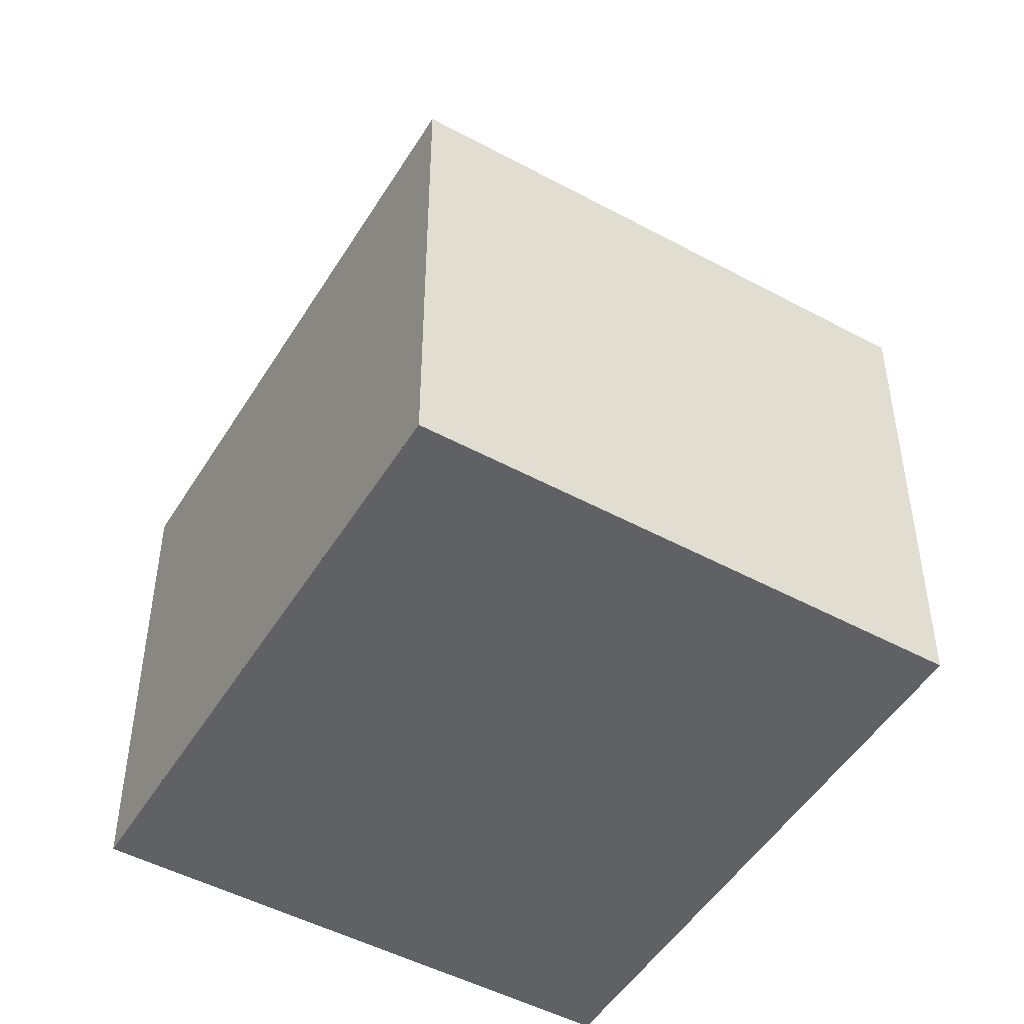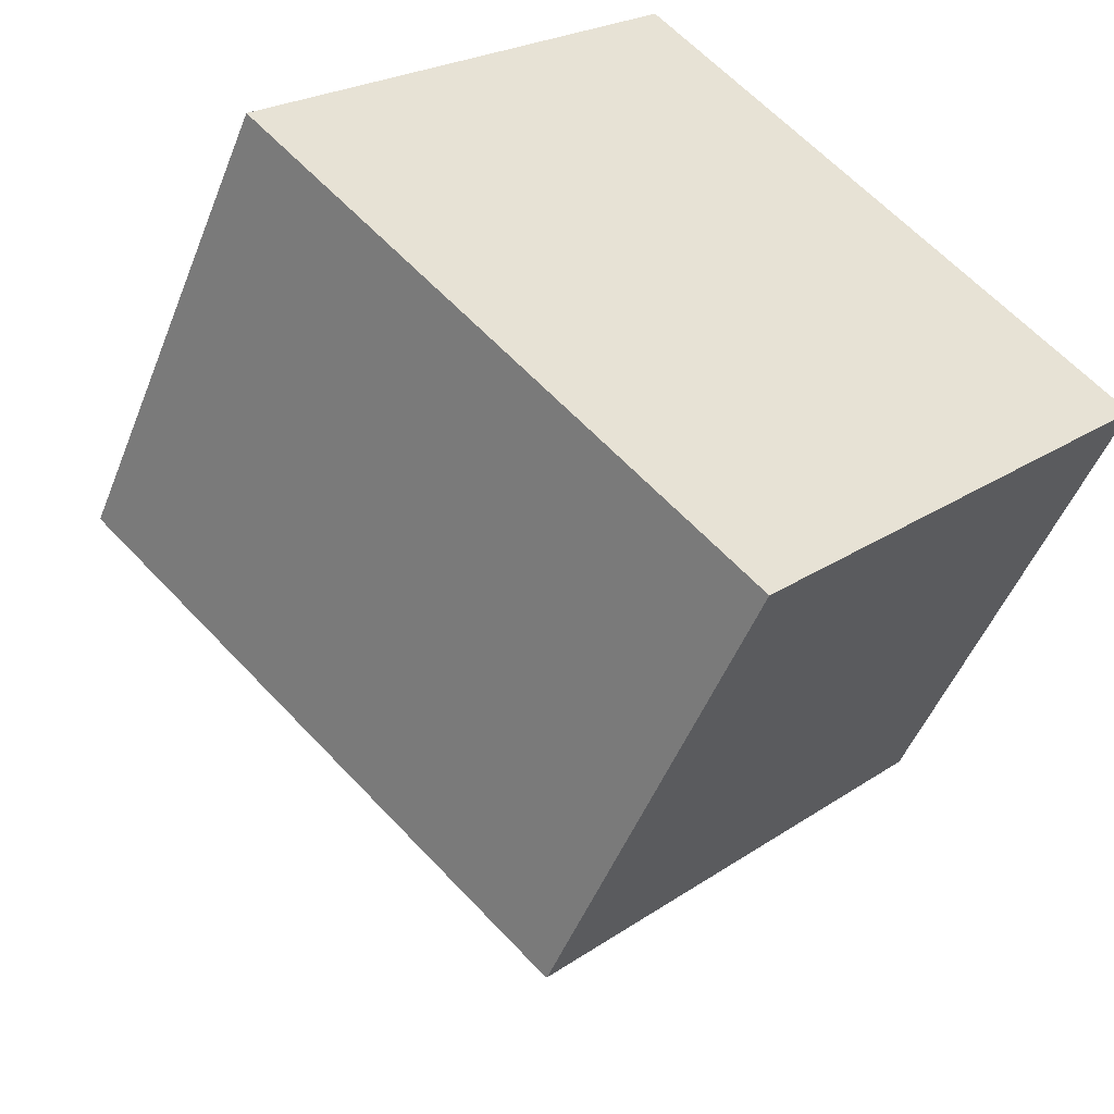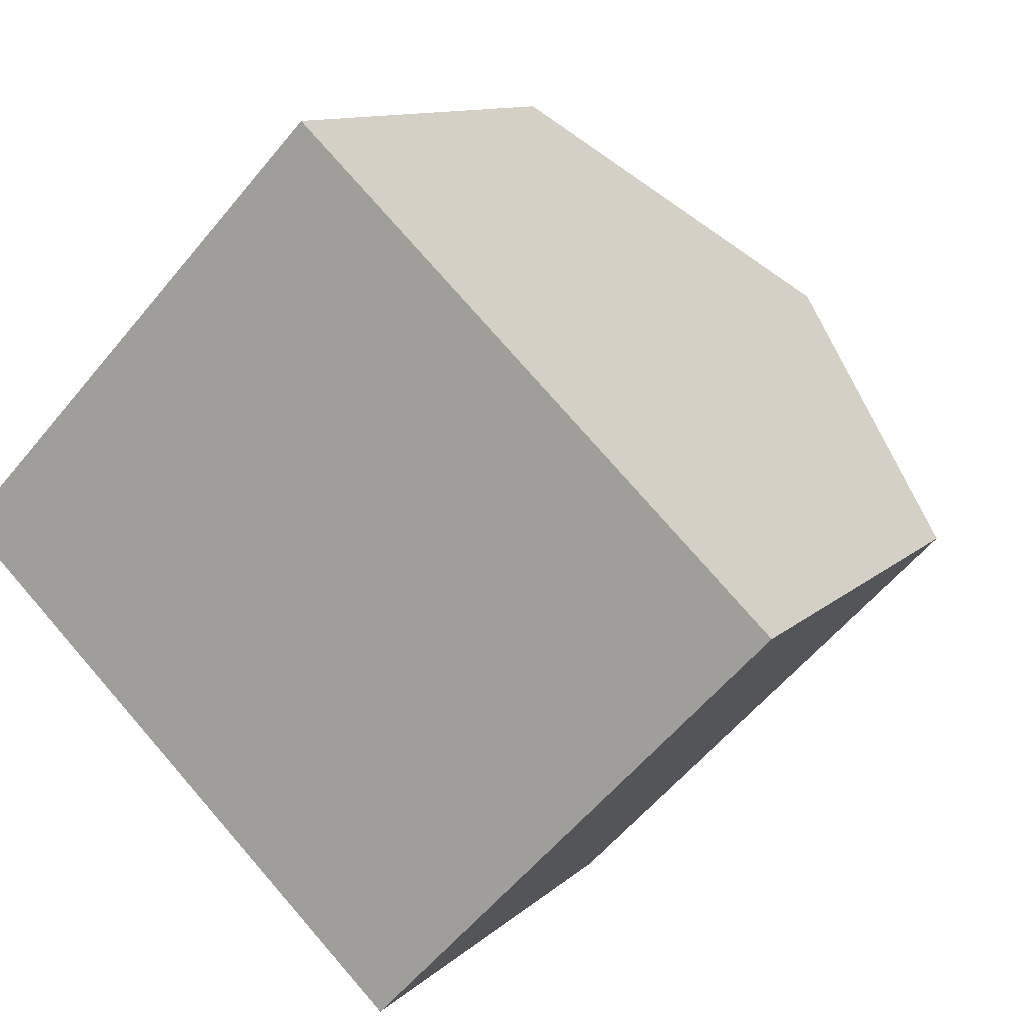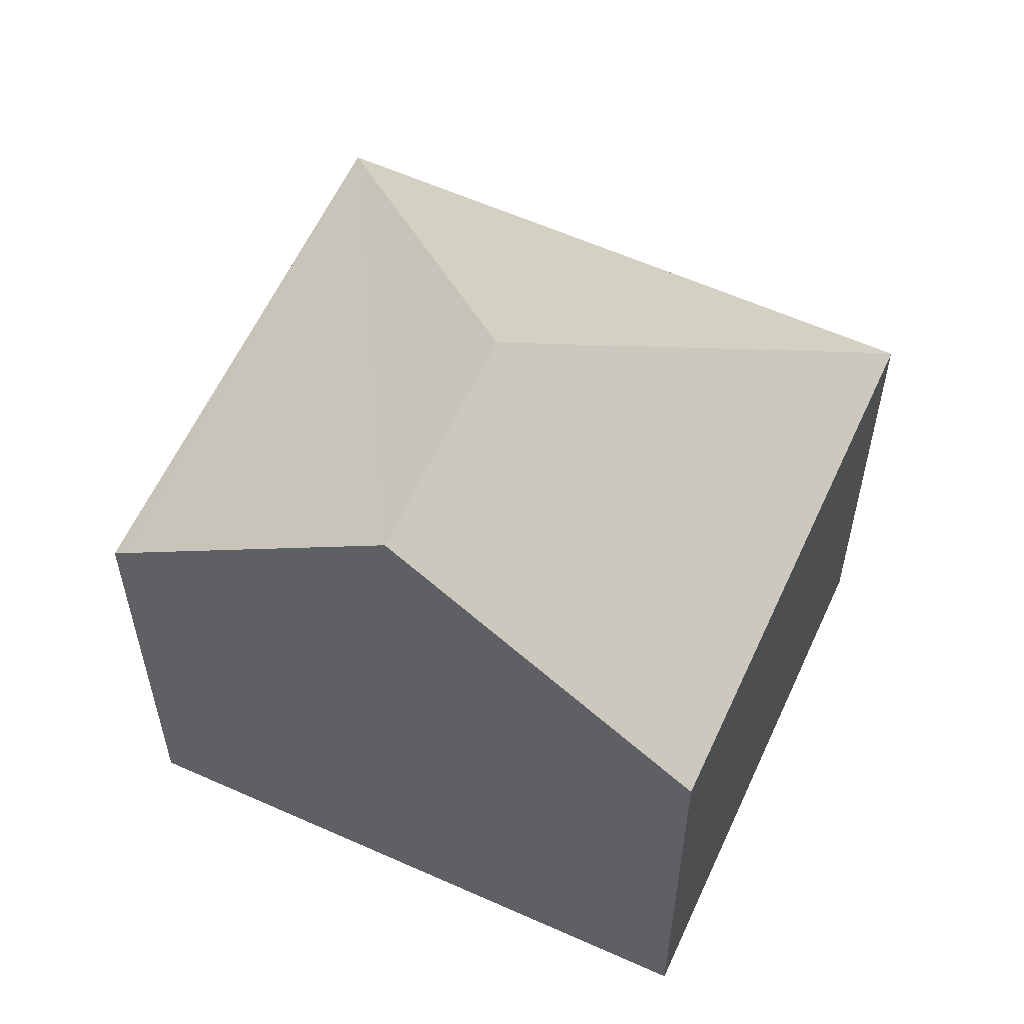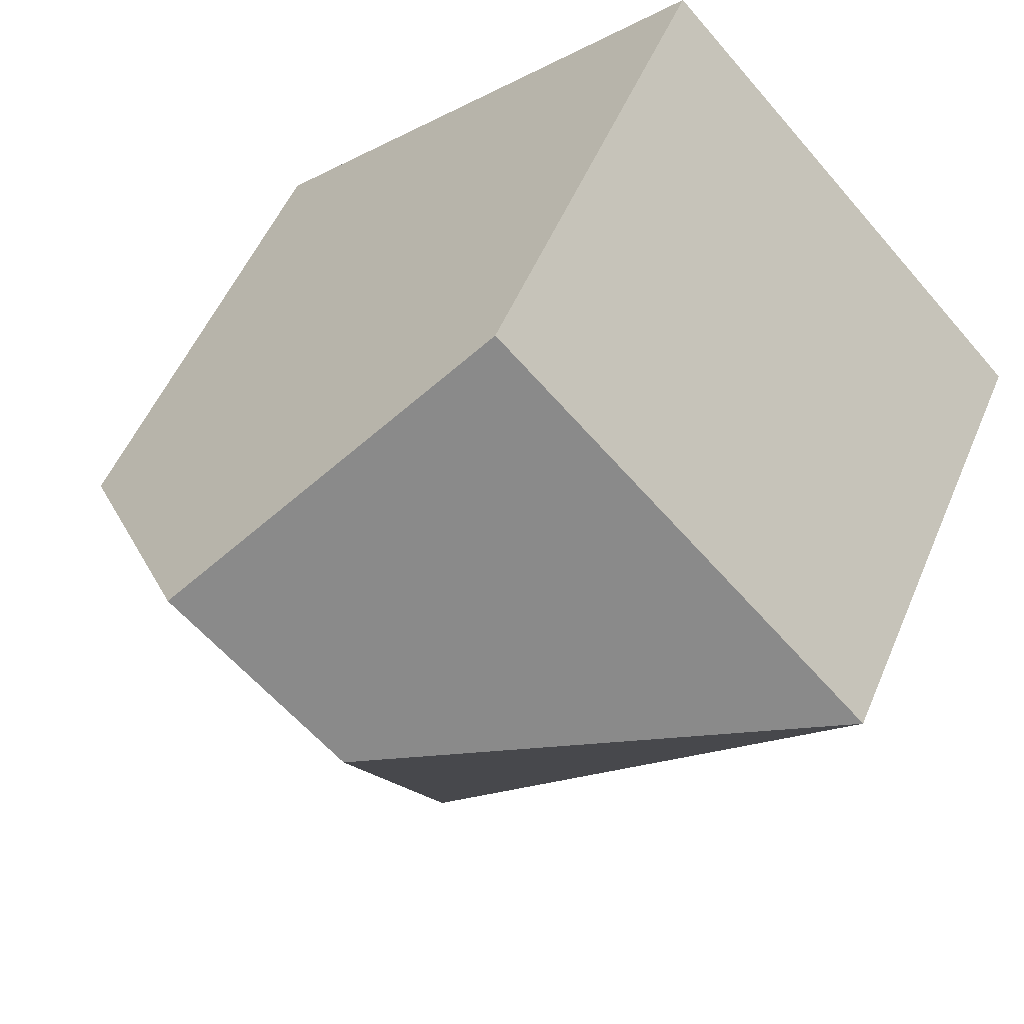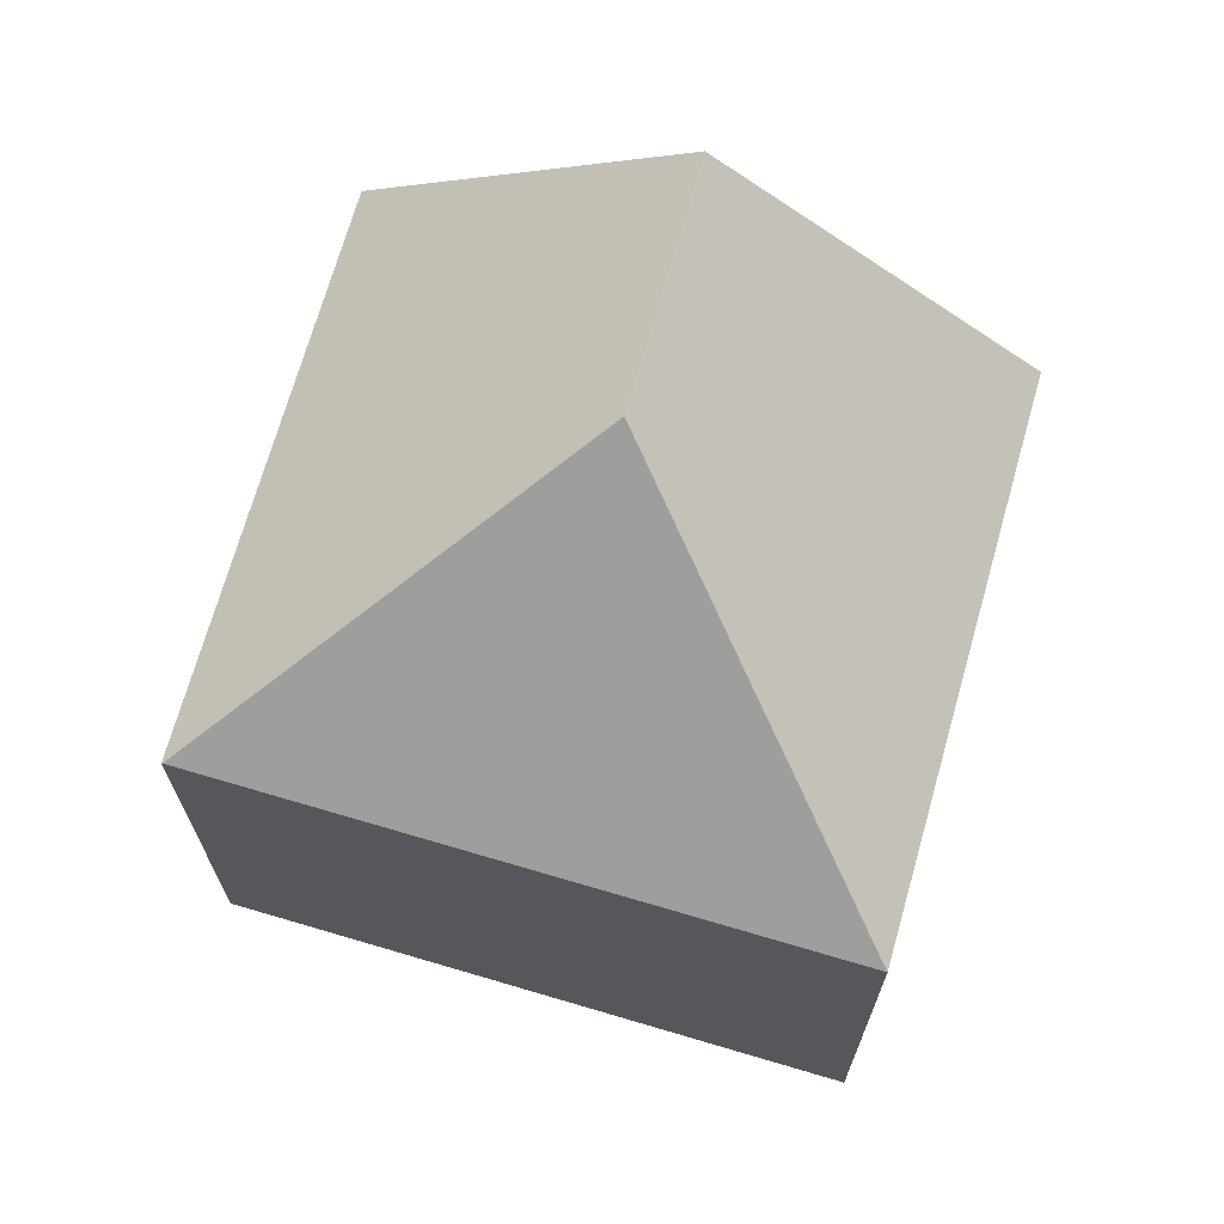
<metadata>
{"format":"obj","ext":"obj","renderer":"f3d","projection":"perspective","resolution":1024,"background":"white","views":[{"elev":-49.0,"azim":-77.1,"up":"+Y"},{"elev":-48.7,"azim":-20.9,"up":"+Z"},{"elev":10.7,"azim":25.8,"up":"+Z"},{"elev":58.8,"azim":68.1,"up":"+Y"},{"elev":51.9,"azim":-157.6,"up":"+Z"},{"elev":70.5,"azim":-120.3,"up":"+Y"}]}
</metadata>
<code>
v  6.868 8.583 6.678
v  0 8.347 5.111e-16
v  6.644 8.347 6.89
v  10.57 12.47 3.19
v  7.674 12.47 0.189
v  7.877 8.33 -7.402
v  14.48 8.363 -0.495
v  7.861 8.347 -7.387
v  6.644 -4.219e-16 6.89
v  10.57 -1.953e-16 3.19
v  14.48 3.031e-17 -0.495
v  6.868 -4.089e-16 6.678
v  7.877 4.532e-16 -7.402
v  0 0 0
v  7.861 4.523e-16 -7.387
g defaultobject
f 1 2 3
f 2 1 4
f 2 4 5
f 6 4 7
f 4 6 5
f 5 6 8
f 5 8 2
f 1 7 4
f 7 1 3
f 7 3 9
f 7 9 10
f 7 10 11
f 10 9 12
f 11 6 7
f 6 11 13
f 6 2 8
f 2 6 13
f 2 13 14
f 14 13 15
f 14 3 2
f 3 14 9
f 10 13 11
f 13 10 15
f 15 10 14
f 14 10 12
f 14 12 9

</code>
